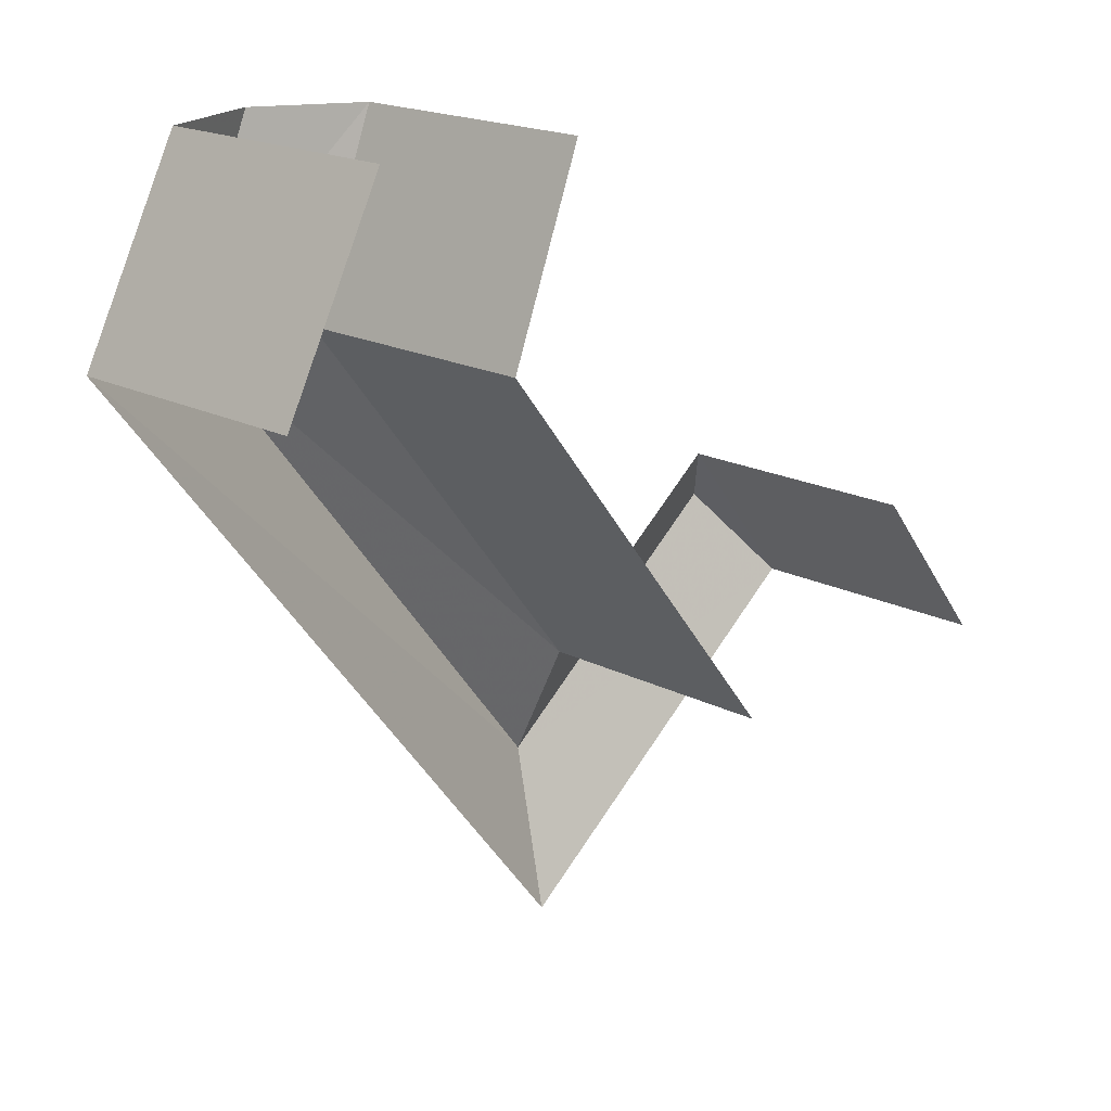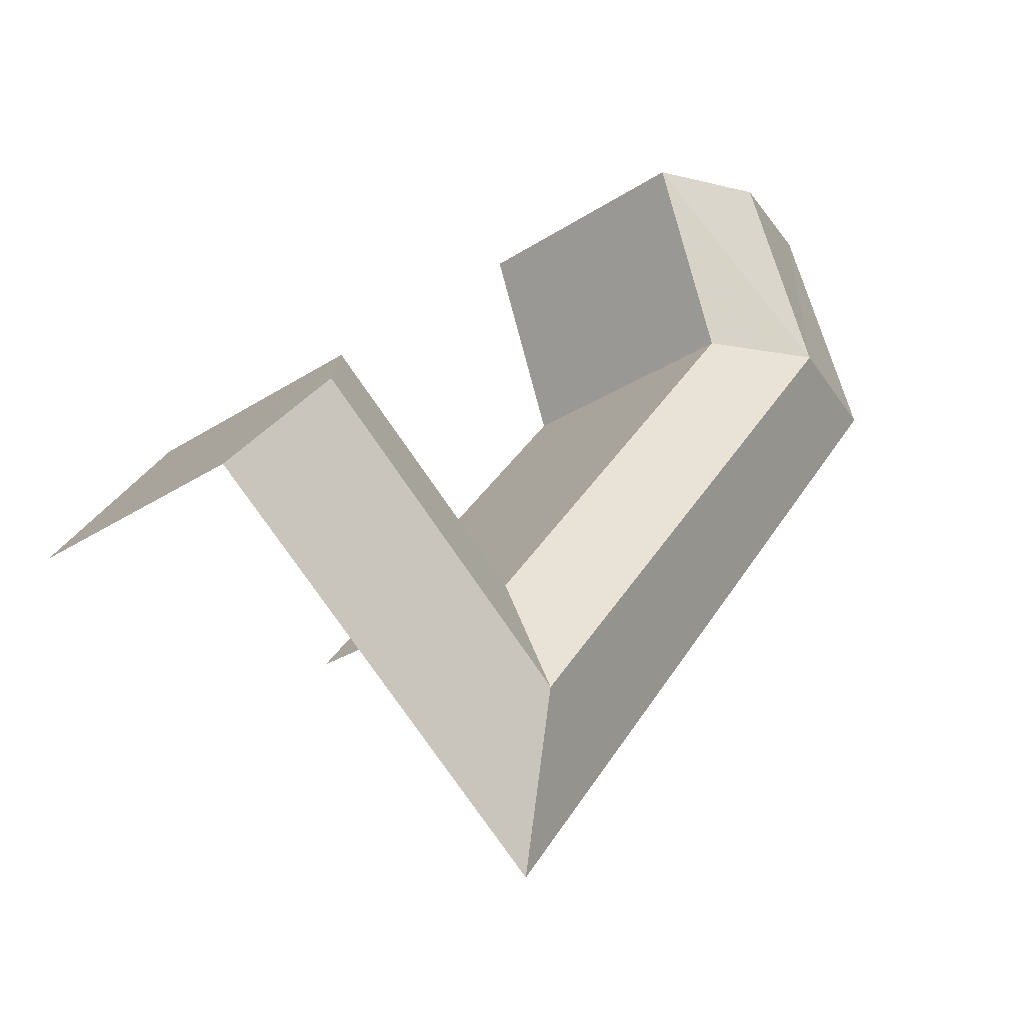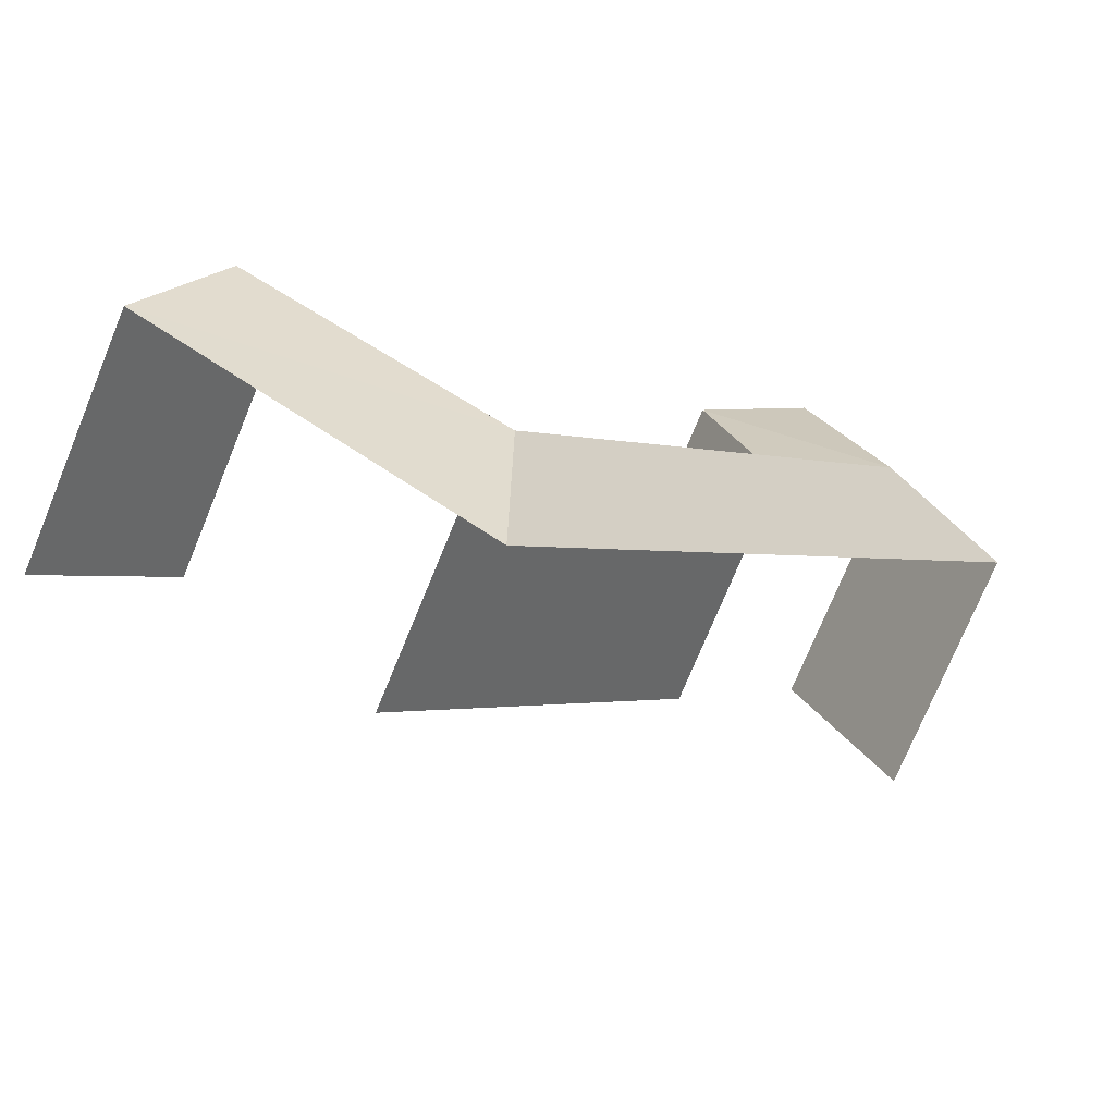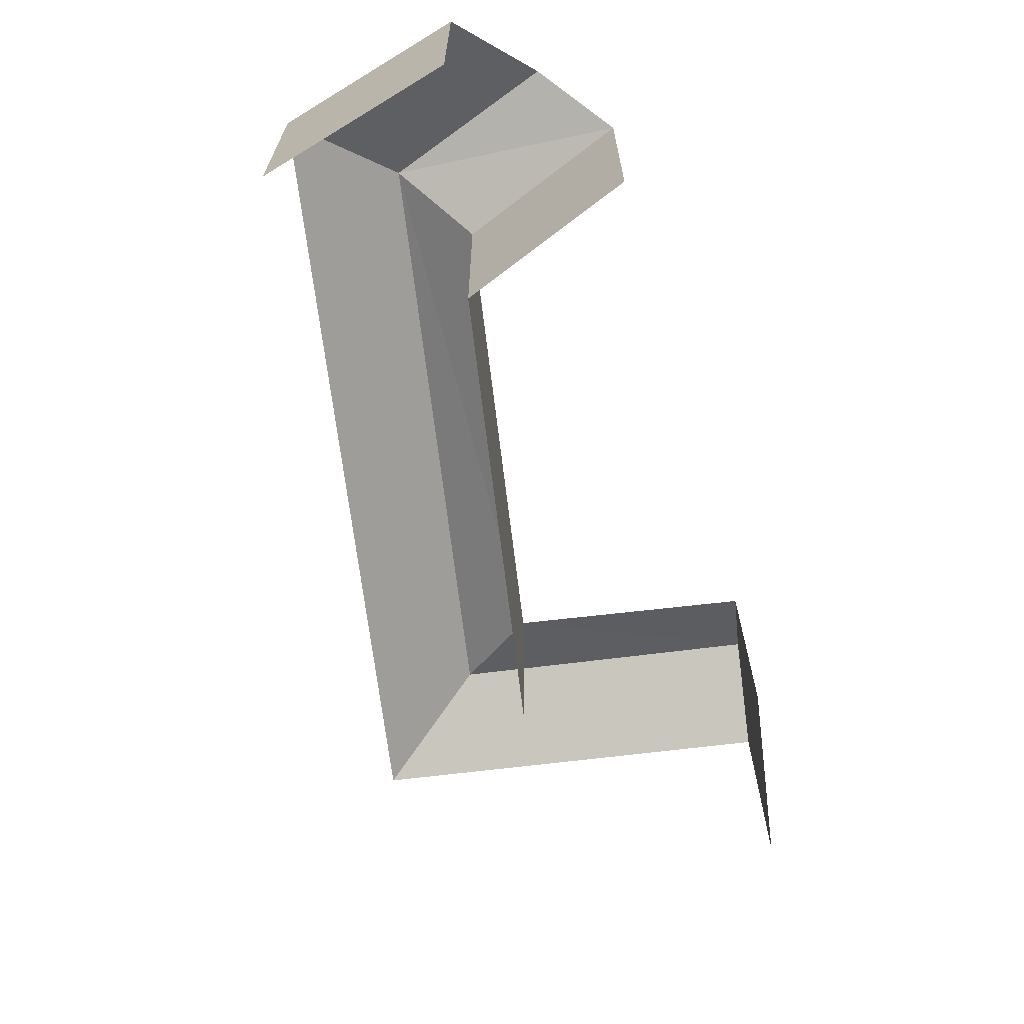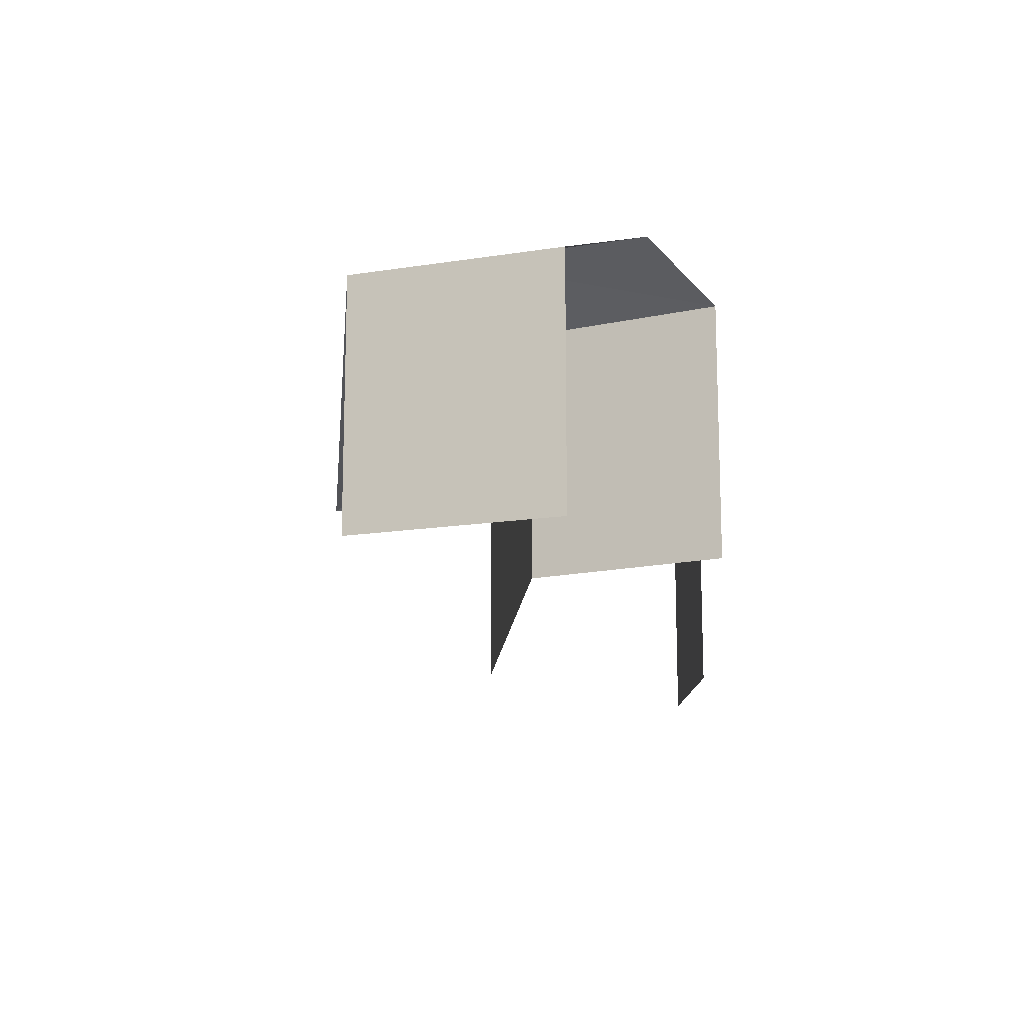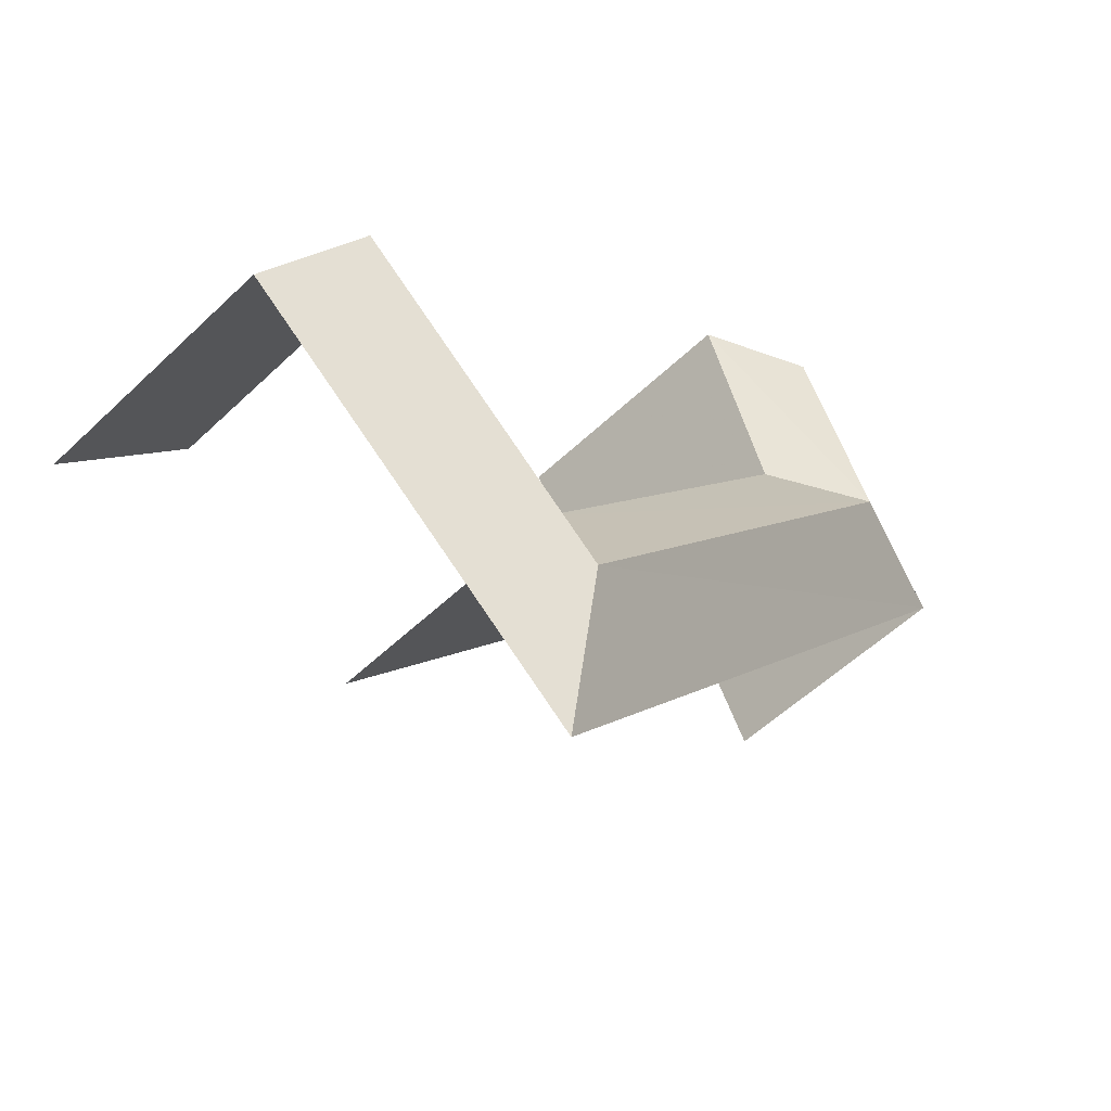
<metadata>
{"format":"obj","ext":"obj","renderer":"f3d","projection":"perspective","resolution":1024,"background":"white","views":[{"elev":18.4,"azim":134.5,"up":"+Y"},{"elev":-26.8,"azim":-44.0,"up":"+Y"},{"elev":-74.5,"azim":-22.2,"up":"+Y"},{"elev":-68.0,"azim":148.4,"up":"+Z"},{"elev":-15.4,"azim":136.3,"up":"+Z"},{"elev":-54.4,"azim":-44.5,"up":"+Y"}]}
</metadata>
<code>
v -2.24e+05 -1.281e+05 15.36
v -2.24e+05 -1.281e+05 15.36
v -2.24e+05 -1.281e+05 15.36
v -2.24e+05 -1.281e+05 15.36
v -2.24e+05 -1.281e+05 15.36
v -2.24e+05 -1.281e+05 15.36
v -2.24e+05 -1.281e+05 15.36
v -2.24e+05 -1.281e+05 15.36
v -2.24e+05 -1.281e+05 17.03
v -2.24e+05 -1.281e+05 17.03
v -2.24e+05 -1.281e+05 17.36
v -2.24e+05 -1.281e+05 17.36
v -2.24e+05 -1.281e+05 17.36
v -2.24e+05 -1.281e+05 17.03
v -2.24e+05 -1.281e+05 17.03
v -2.24e+05 -1.281e+05 17.31
v -2.24e+05 -1.281e+05 17.03
v -2.24e+05 -1.281e+05 17.03
v -2.24e+05 -1.281e+05 17.03
v -2.24e+05 -1.281e+05 17.03
f 1 2 3
f 2 1 4
f 4 1 5
f 6 7 8
f 5 7 6
f 1 7 5
f 19 4 5
f 17 19 5
f 10 1 3
f 10 9 1
f 19 2 4
f 19 18 2
f 6 8 15
f 15 20 16
f 15 8 20
f 9 10 11
f 12 9 11
f 13 9 12
f 13 14 9
f 13 15 16
f 13 17 15
f 18 19 12
f 11 18 12
f 16 20 13
f 14 13 20
f 12 17 13
f 12 19 17
f 20 8 7
f 14 20 7
f 17 5 6
f 15 17 6
f 9 7 1
f 9 14 7
f 10 3 18
f 10 18 11
f 3 2 18

</code>
